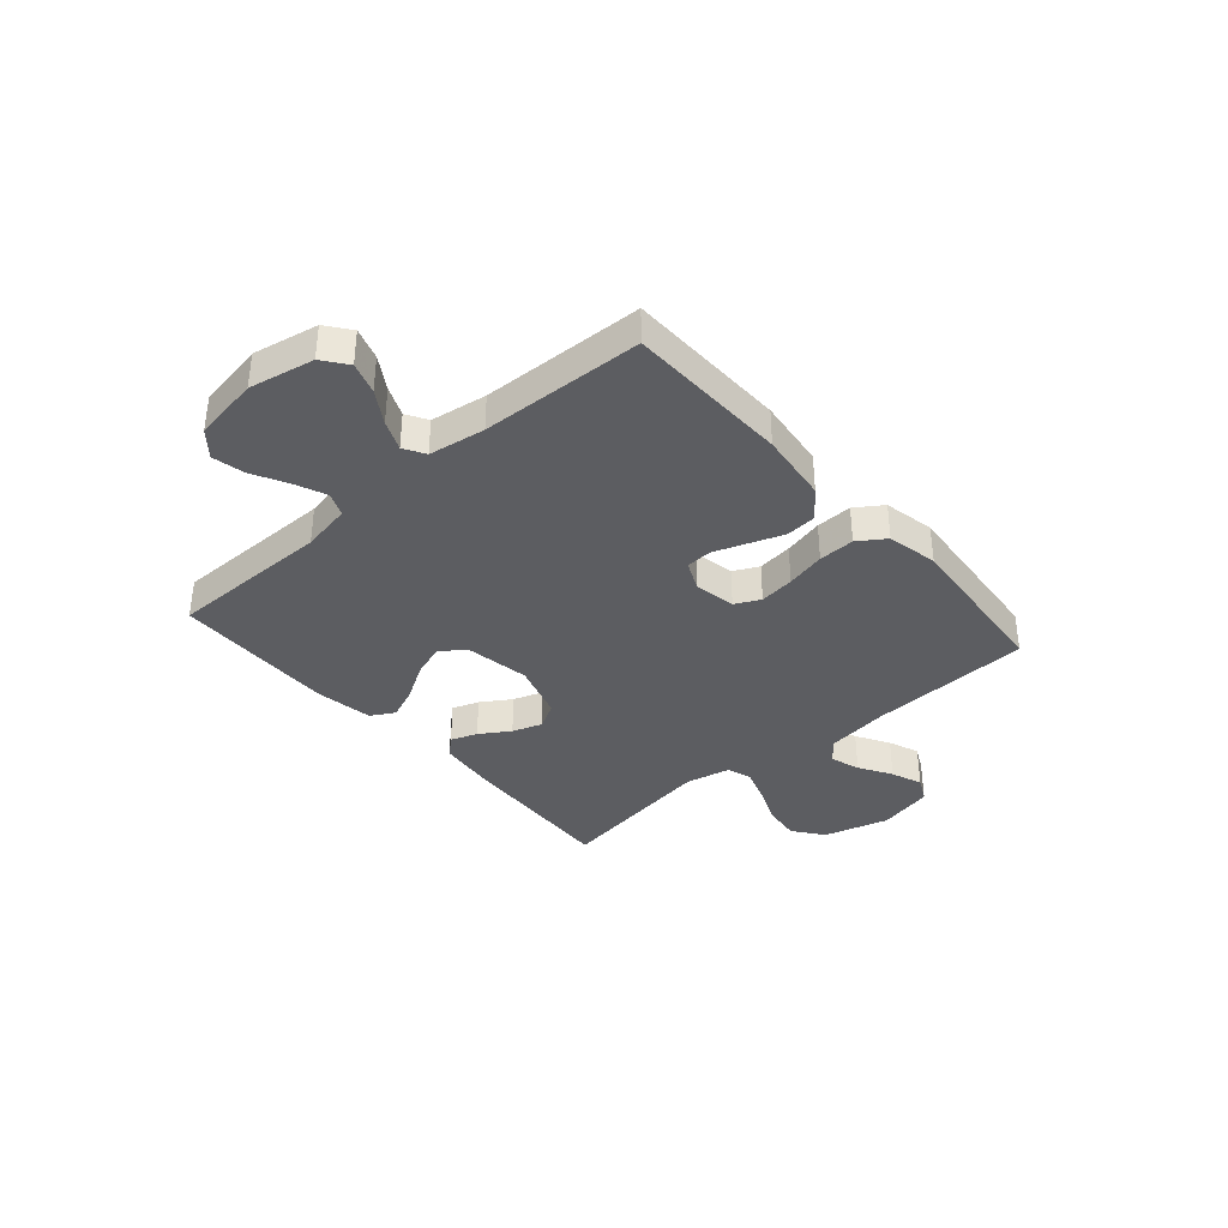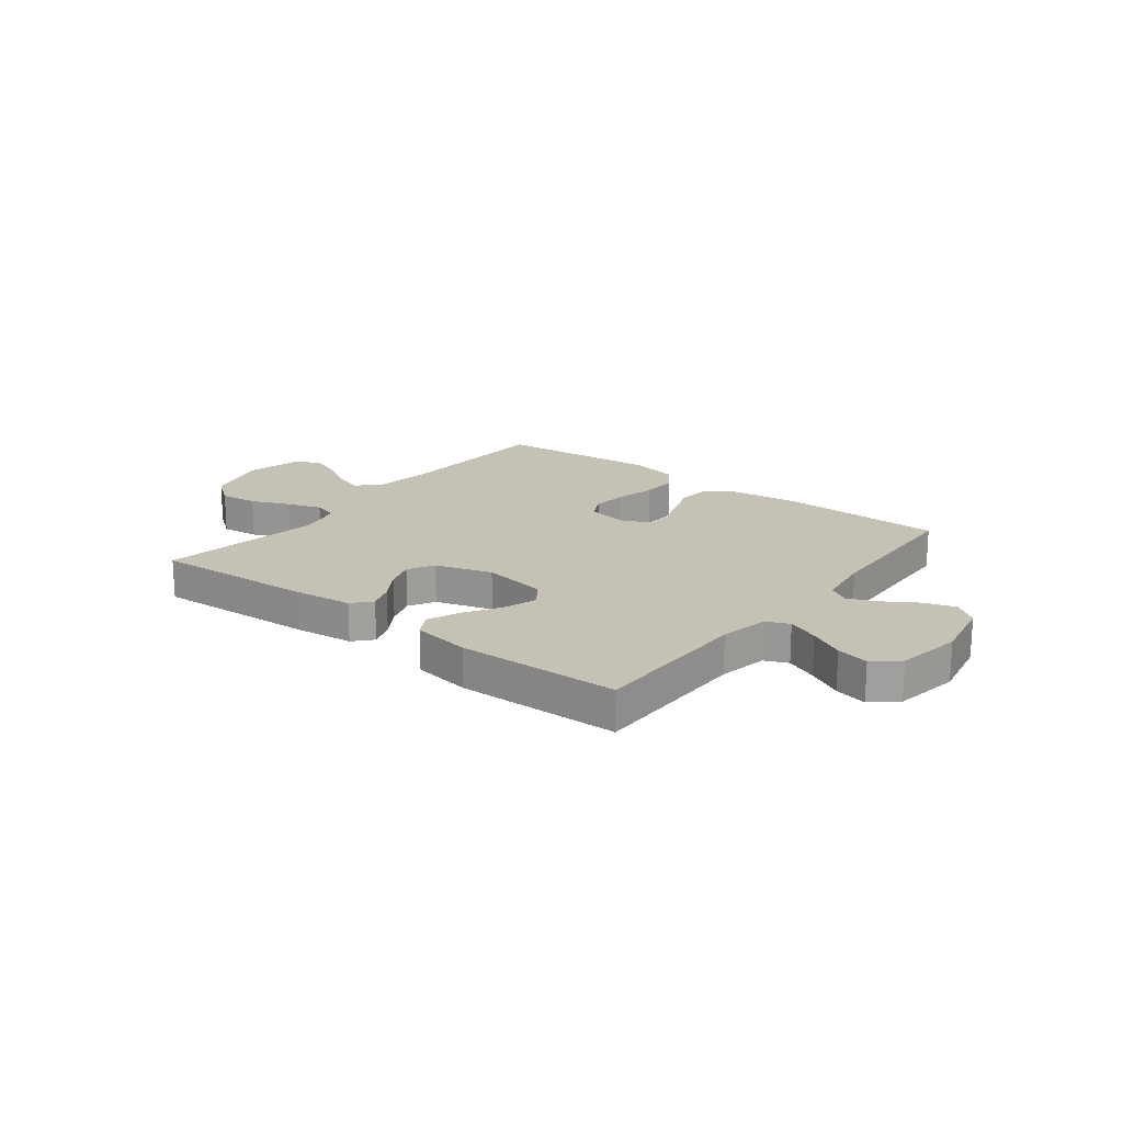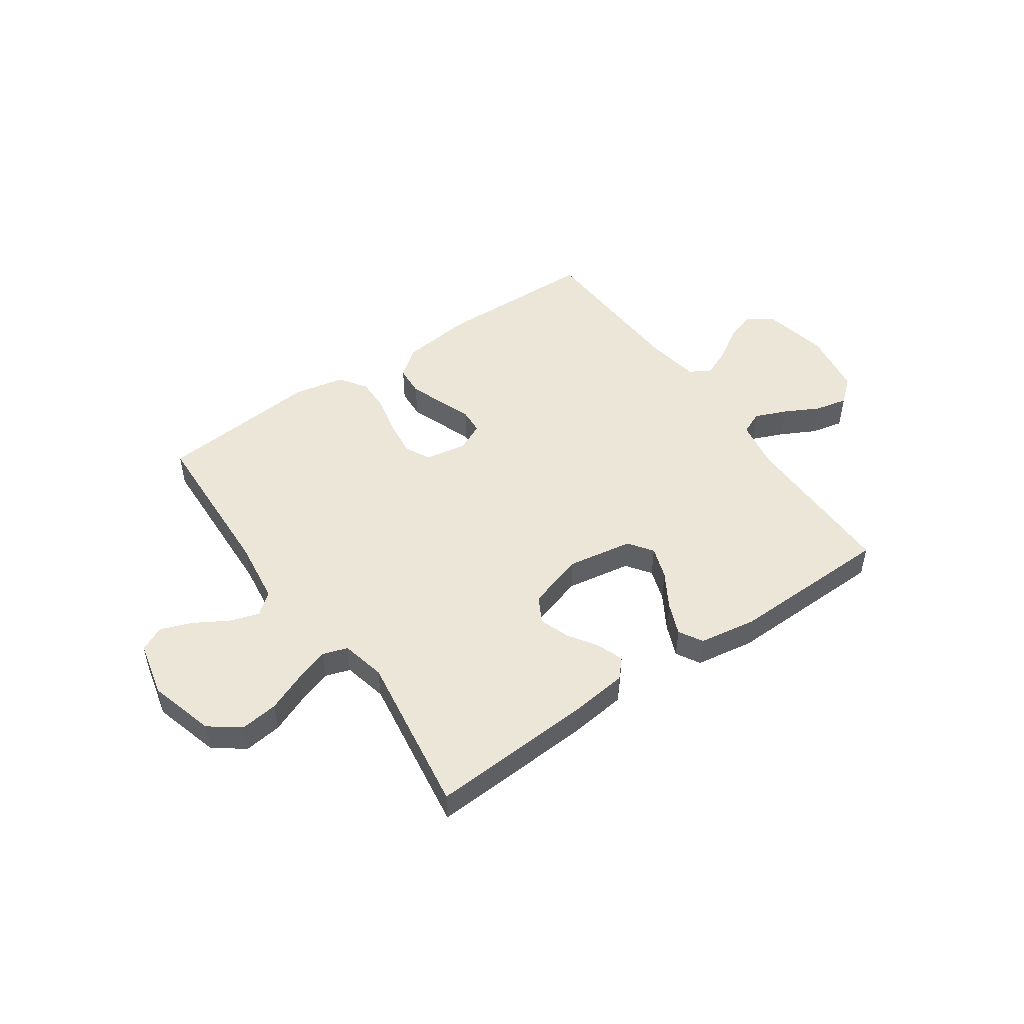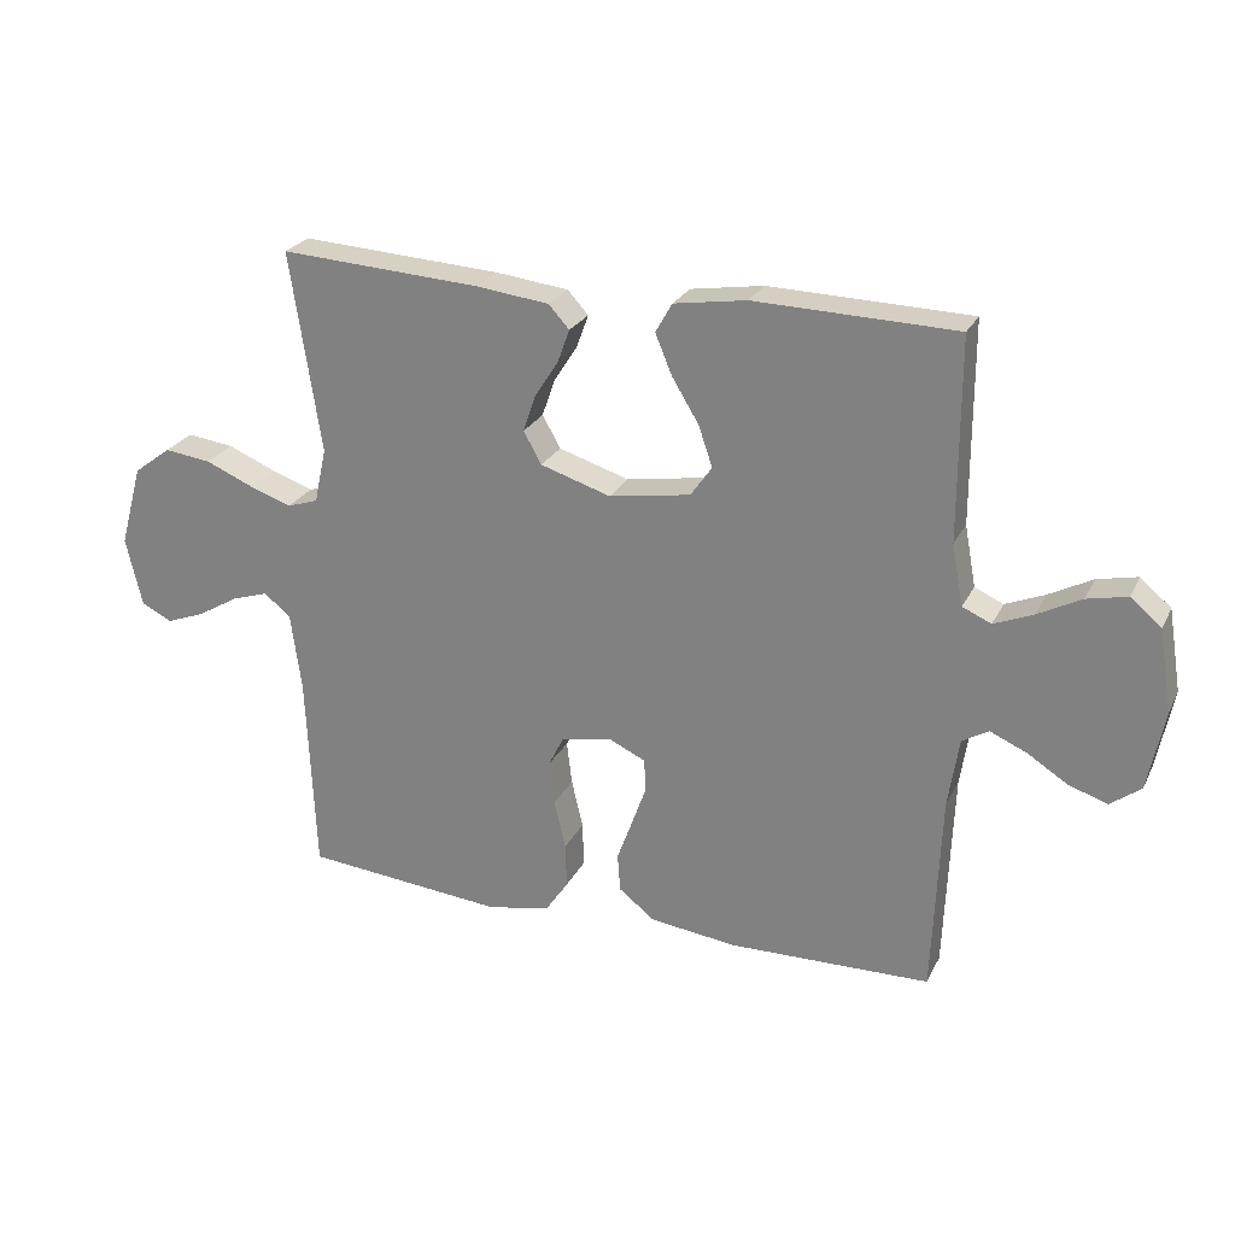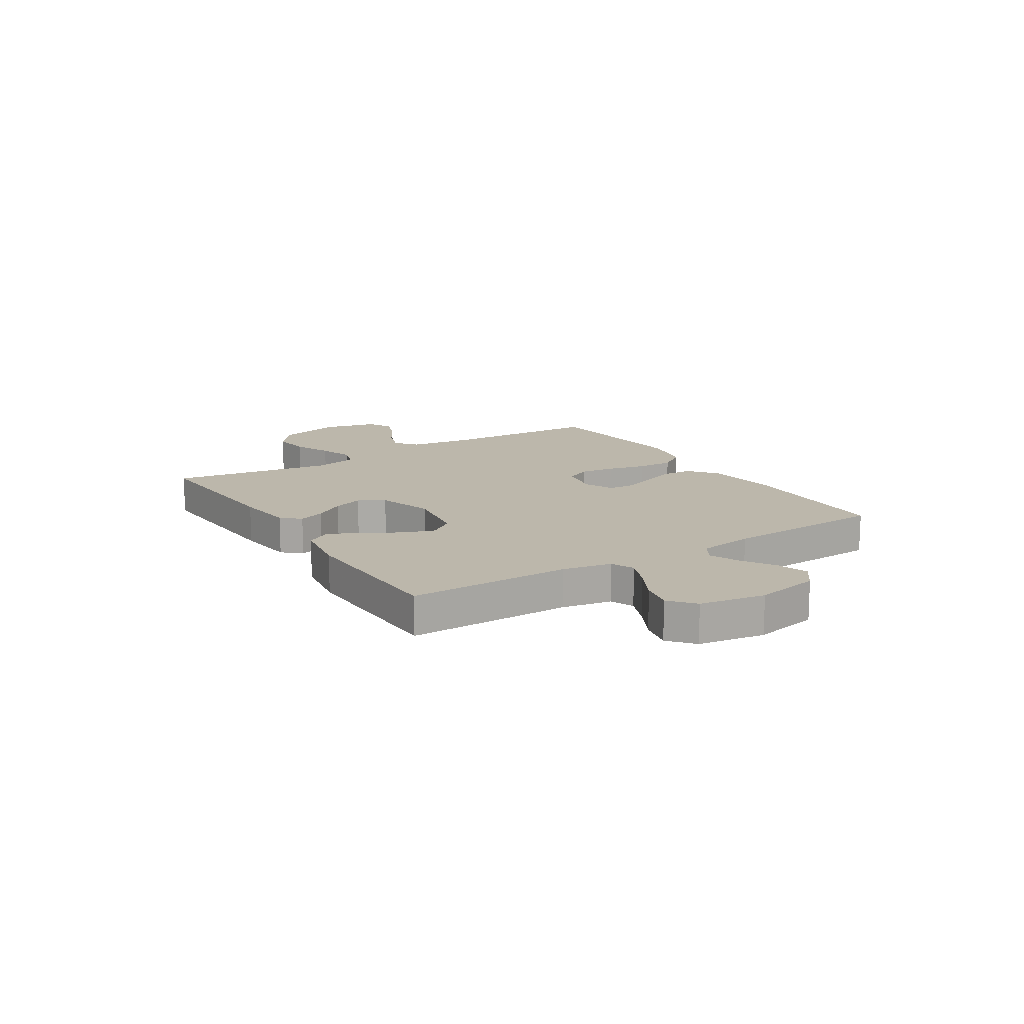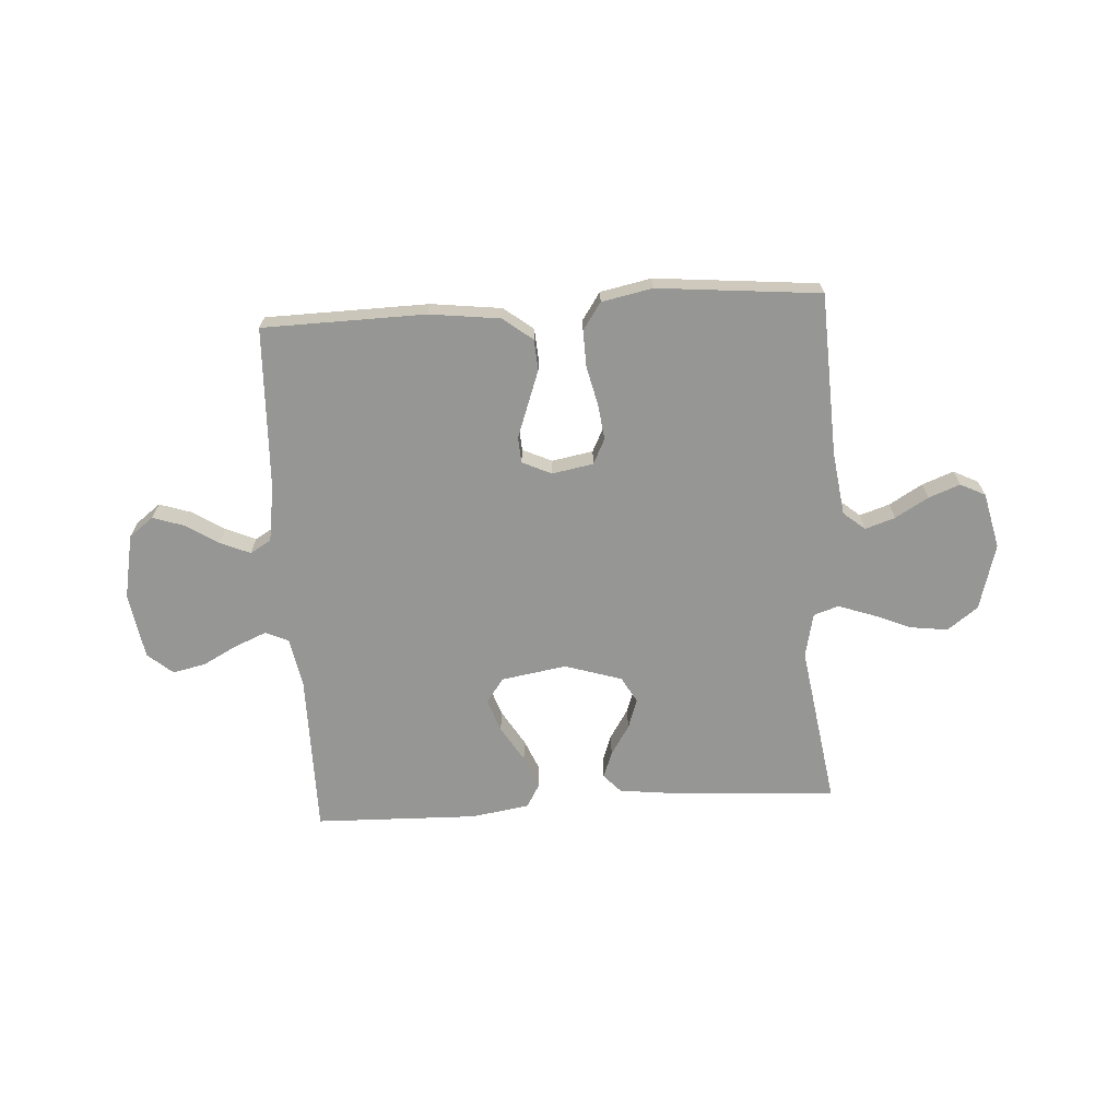
<metadata>
{"format":"obj","ext":"obj","renderer":"f3d","projection":"perspective","resolution":1024,"background":"white","views":[{"elev":-36.7,"azim":131.1,"up":"+Y"},{"elev":18.8,"azim":37.9,"up":"+Y"},{"elev":48.8,"azim":-34.9,"up":"+Y"},{"elev":24.8,"azim":21.4,"up":"+Z"},{"elev":14.5,"azim":57.8,"up":"+Y"},{"elev":-67.7,"azim":-176.4,"up":"+Y"}]}
</metadata>
<code>
v -0.5 0.07 0.5
v -0.2 0.07 0.482
v -0.091 0.07 0.469
v -0.06 0.07 0.435
v -0.078 0.07 0.386
v -0.113 0.07 0.331
v -0.132 0.07 0.276
v -0.105 0.07 0.228
v 0 0.07 0.195
v 0.121 0.07 0.215
v 0.153 0.07 0.26
v 0.132 0.07 0.321
v 0.092 0.07 0.387
v 0.067 0.07 0.447
v 0.092 0.07 0.491
v 0.2 0.07 0.508
v 0.5 0.07 0.5
v 0.5 0.07 0.2
v 0.517 0.07 0.109
v 0.56 0.07 0.09
v 0.618 0.07 0.114
v 0.683 0.07 0.148
v 0.743 0.07 0.161
v 0.789 0.07 0.122
v 0.809 0.07 0
v 0.785 0.07 -0.12
v 0.74 0.07 -0.154
v 0.682 0.07 -0.135
v 0.622 0.07 -0.097
v 0.567 0.07 -0.073
v 0.528 0.07 -0.096
v 0.512 0.07 -0.2
v 0.5 0.07 -0.5
v 0.2 0.07 -0.506
v 0.07 0.07 -0.49
v 0.016 0.07 -0.448
v 0.012 0.07 -0.391
v 0.035 0.07 -0.328
v 0.057 0.07 -0.267
v 0.054 0.07 -0.219
v 0 0.07 -0.194
v -0.076 0.07 -0.208
v -0.099 0.07 -0.254
v -0.091 0.07 -0.319
v -0.074 0.07 -0.392
v -0.072 0.07 -0.459
v -0.106 0.07 -0.509
v -0.2 0.07 -0.528
v -0.5 0.07 -0.5
v -0.513 0.07 -0.2
v -0.529 0.07 -0.083
v -0.569 0.07 -0.05
v -0.624 0.07 -0.068
v -0.685 0.07 -0.104
v -0.743 0.07 -0.126
v -0.789 0.07 -0.103
v -0.813 0.07 0
v -0.779 0.07 0.122
v -0.723 0.07 0.164
v -0.653 0.07 0.155
v -0.582 0.07 0.125
v -0.518 0.07 0.103
v -0.472 0.07 0.118
v -0.454 0.07 0.2
v -0.5 0 0.5
v -0.2 0 0.482
v -0.091 0 0.469
v -0.06 0 0.435
v -0.078 0 0.386
v -0.113 0 0.331
v -0.132 0 0.276
v -0.105 0 0.228
v 0 0 0.195
v 0.121 0 0.215
v 0.153 0 0.26
v 0.132 0 0.321
v 0.092 0 0.387
v 0.067 0 0.447
v 0.092 0 0.491
v 0.2 0 0.508
v 0.5 0 0.5
v 0.5 0 0.2
v 0.517 0 0.109
v 0.56 0 0.09
v 0.618 0 0.114
v 0.683 0 0.148
v 0.743 0 0.161
v 0.789 0 0.122
v 0.809 0 0
v 0.785 0 -0.12
v 0.74 0 -0.154
v 0.682 0 -0.135
v 0.622 0 -0.097
v 0.567 0 -0.073
v 0.528 0 -0.096
v 0.512 0 -0.2
v 0.5 0 -0.5
v 0.2 0 -0.506
v 0.07 0 -0.49
v 0.016 0 -0.448
v 0.012 0 -0.391
v 0.035 0 -0.328
v 0.057 0 -0.267
v 0.054 0 -0.219
v 0 0 -0.194
v -0.076 0 -0.208
v -0.099 0 -0.254
v -0.091 0 -0.319
v -0.074 0 -0.392
v -0.072 0 -0.459
v -0.106 0 -0.509
v -0.2 0 -0.528
v -0.5 0 -0.5
v -0.513 0 -0.2
v -0.529 0 -0.083
v -0.569 0 -0.05
v -0.624 0 -0.068
v -0.685 0 -0.104
v -0.743 0 -0.126
v -0.789 0 -0.103
v -0.813 0 0
v -0.779 0 0.122
v -0.723 0 0.164
v -0.653 0 0.155
v -0.582 0 0.125
v -0.518 0 0.103
v -0.472 0 0.118
v -0.454 0 0.2
f 58 59 60 61
f 58 61 62
f 57 58 62
f 56 57 62 63
f 53 54 55 56
f 52 53 56 63
f 47 48 49 50
f 47 50 51
f 44 45 46 47
f 43 44 47 51
f 42 43 51 52
f 35 36 37 38
f 35 38 39
f 32 33 34 35
f 31 32 35 39
f 30 31 39 40
f 26 27 28 29
f 26 29 30
f 25 26 30
f 21 22 23 24
f 20 21 24 25
f 15 16 17 18
f 15 18 19
f 12 13 14 15
f 11 12 15 19
f 10 11 19 20
f 3 4 5 6
f 3 6 7
f 64 1 2 3
f 63 64 3 7
f 41 42 52 63
f 9 10 20 25
f 9 25 30 40
f 41 63 7 8
f 8 9 40 41
f 125 124 123 122
f 126 125 122
f 126 122 121
f 127 126 121 120
f 120 119 118 117
f 127 120 117 116
f 114 113 112 111
f 115 114 111
f 111 110 109 108
f 115 111 108 107
f 116 115 107 106
f 102 101 100 99
f 103 102 99
f 99 98 97 96
f 103 99 96 95
f 104 103 95 94
f 93 92 91 90
f 94 93 90
f 94 90 89
f 88 87 86 85
f 89 88 85 84
f 82 81 80 79
f 83 82 79
f 79 78 77 76
f 83 79 76 75
f 84 83 75 74
f 70 69 68 67
f 71 70 67
f 67 66 65 128
f 71 67 128 127
f 127 116 106 105
f 89 84 74 73
f 104 94 89 73
f 72 71 127 105
f 105 104 73 72
f 1 65 66 2
f 2 66 67 3
f 3 67 68 4
f 4 68 69 5
f 5 69 70 6
f 6 70 71 7
f 7 71 72 8
f 8 72 73 9
f 9 73 74 10
f 10 74 75 11
f 11 75 76 12
f 12 76 77 13
f 13 77 78 14
f 14 78 79 15
f 15 79 80 16
f 16 80 81 17
f 17 81 82 18
f 18 82 83 19
f 19 83 84 20
f 20 84 85 21
f 21 85 86 22
f 22 86 87 23
f 23 87 88 24
f 24 88 89 25
f 25 89 90 26
f 26 90 91 27
f 27 91 92 28
f 28 92 93 29
f 29 93 94 30
f 30 94 95 31
f 31 95 96 32
f 32 96 97 33
f 33 97 98 34
f 34 98 99 35
f 35 99 100 36
f 36 100 101 37
f 37 101 102 38
f 38 102 103 39
f 39 103 104 40
f 40 104 105 41
f 41 105 106 42
f 42 106 107 43
f 43 107 108 44
f 44 108 109 45
f 45 109 110 46
f 46 110 111 47
f 47 111 112 48
f 48 112 113 49
f 49 113 114 50
f 50 114 115 51
f 51 115 116 52
f 52 116 117 53
f 53 117 118 54
f 54 118 119 55
f 55 119 120 56
f 56 120 121 57
f 57 121 122 58
f 58 122 123 59
f 59 123 124 60
f 60 124 125 61
f 61 125 126 62
f 62 126 127 63
f 63 127 128 64
f 64 128 65 1

</code>
